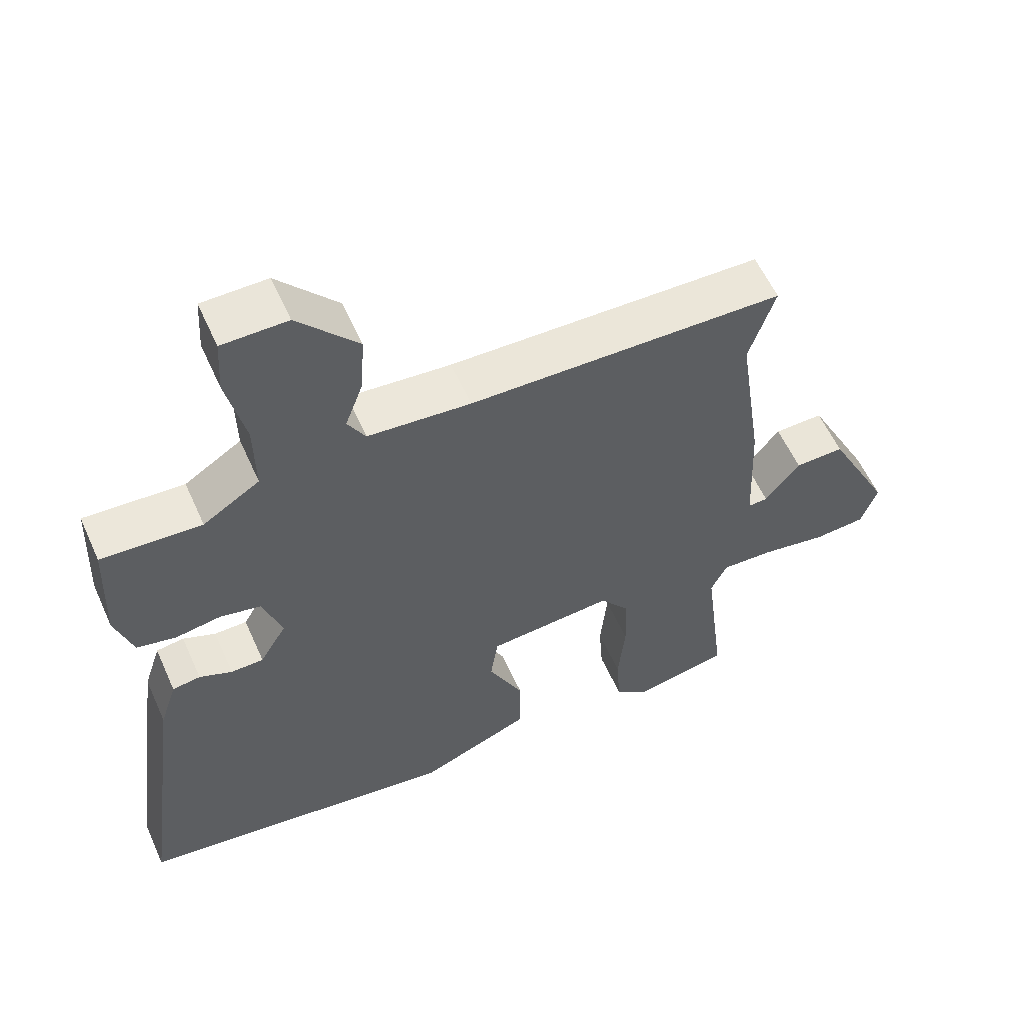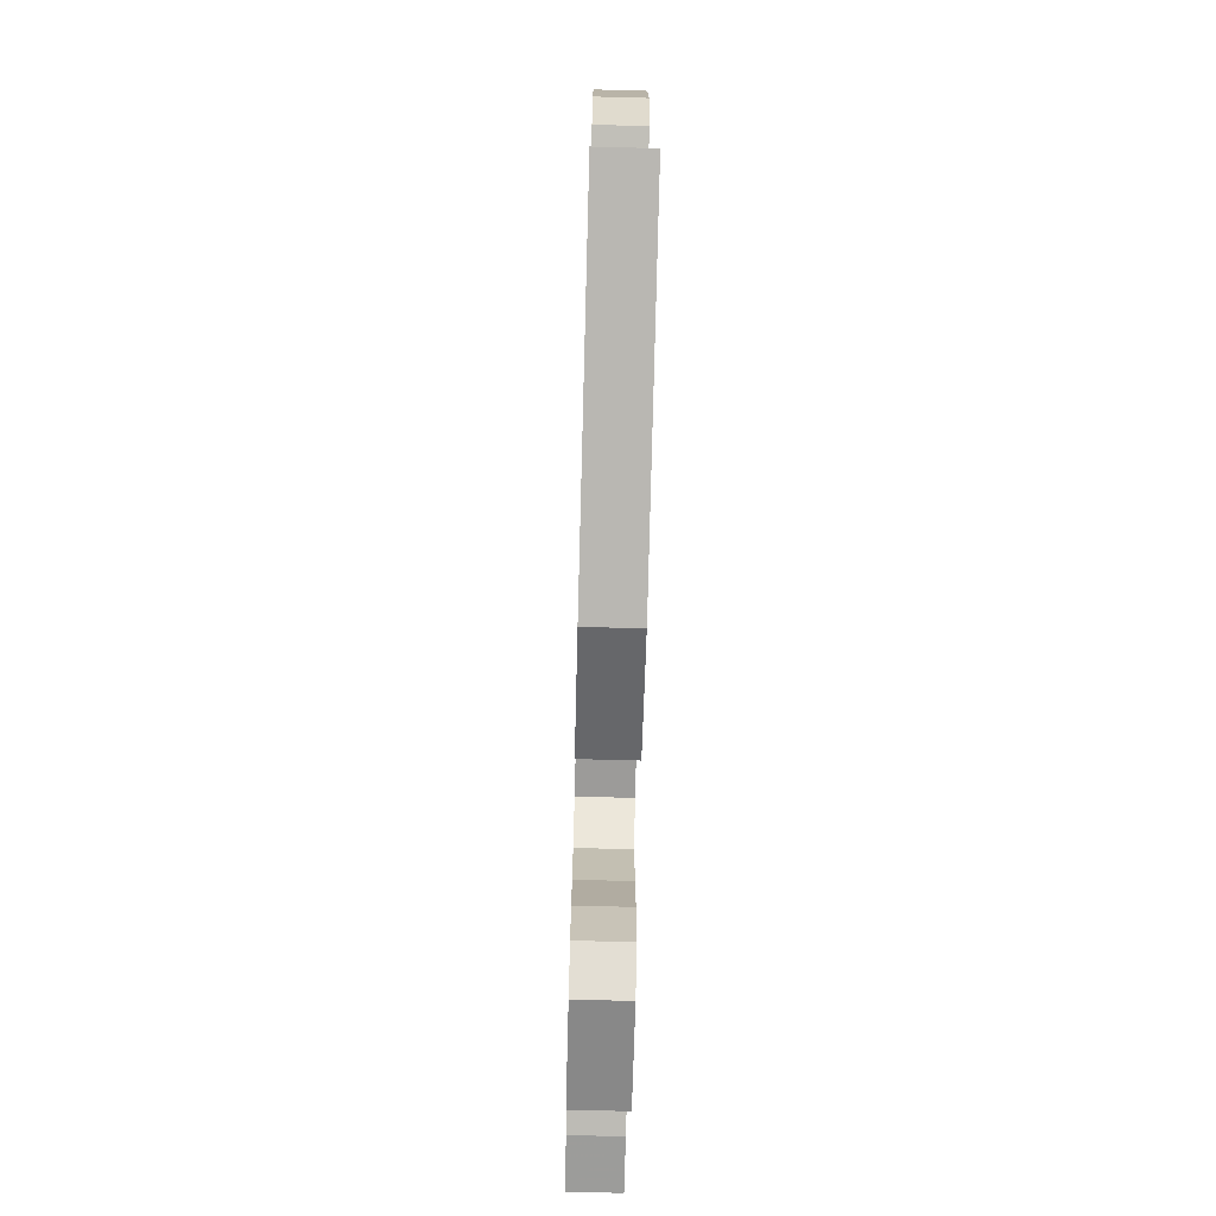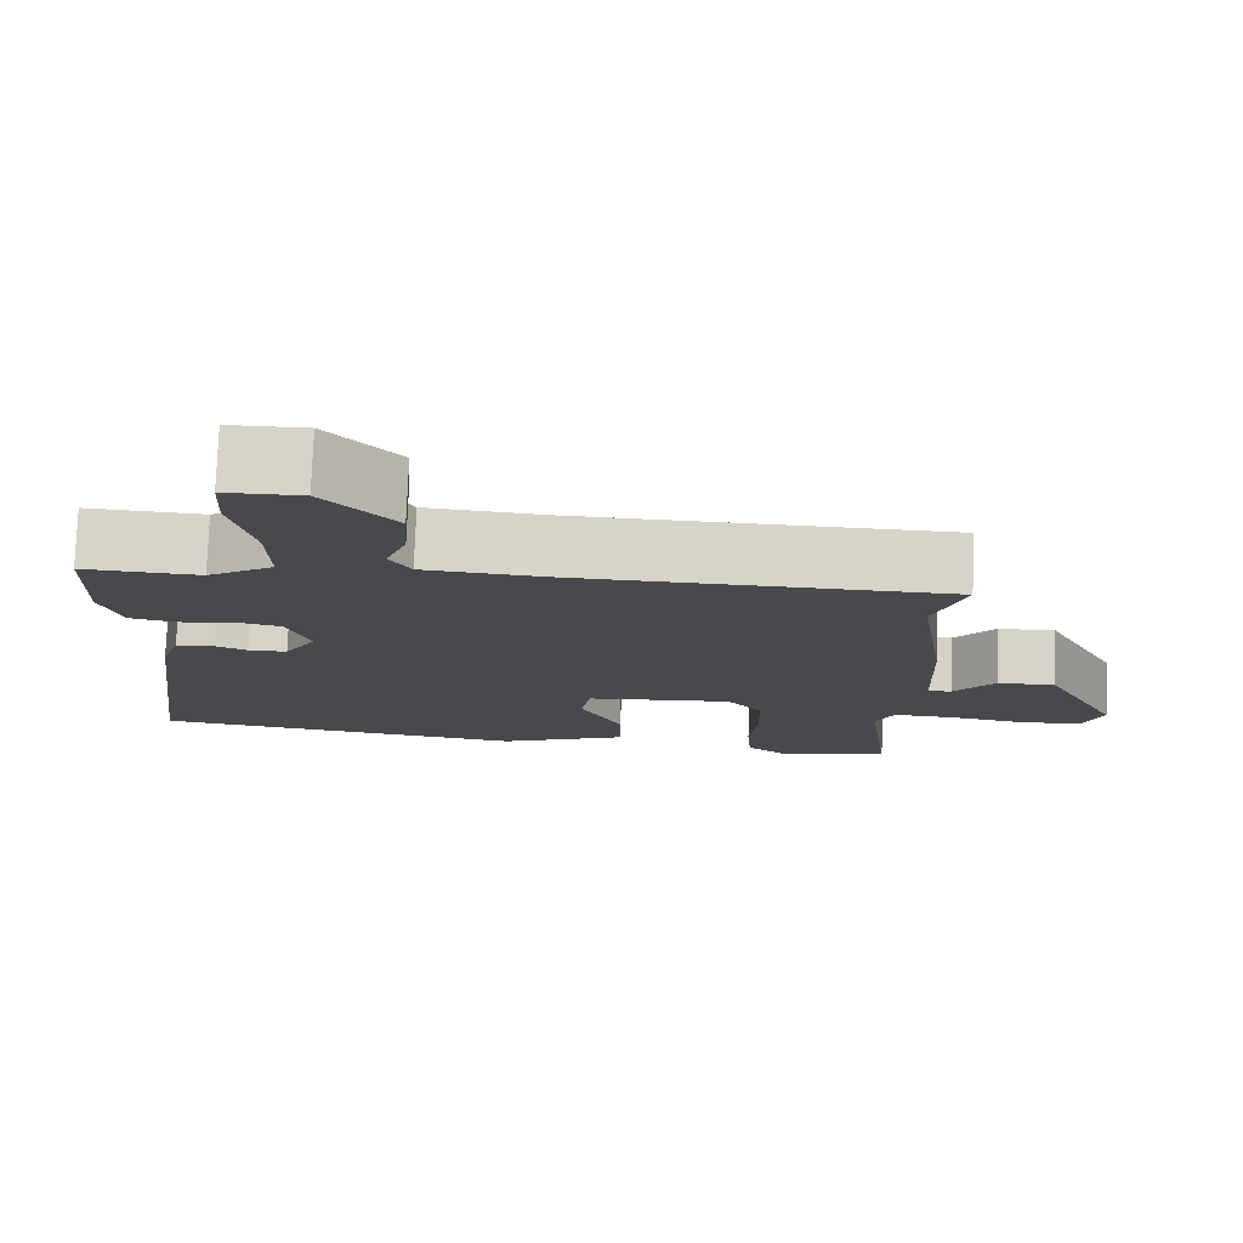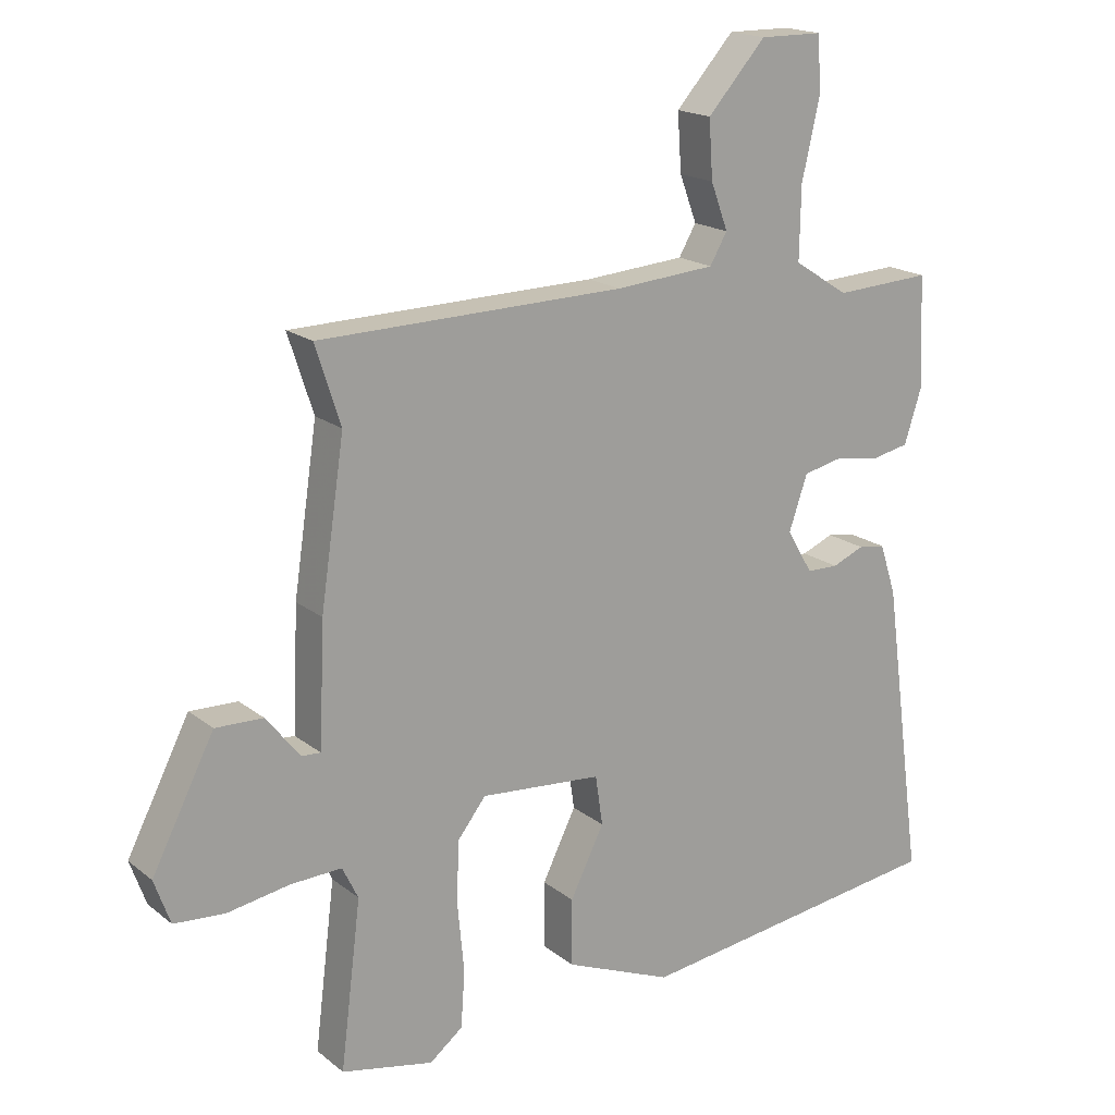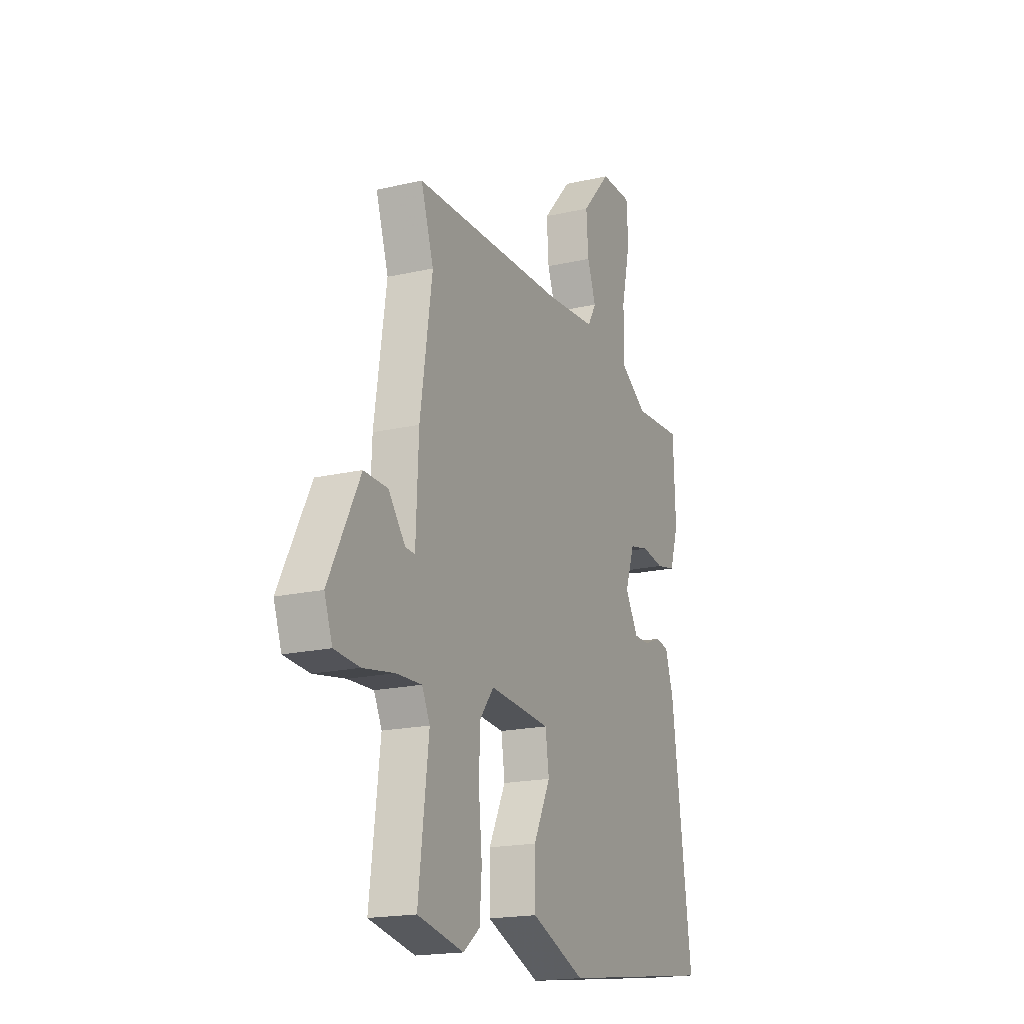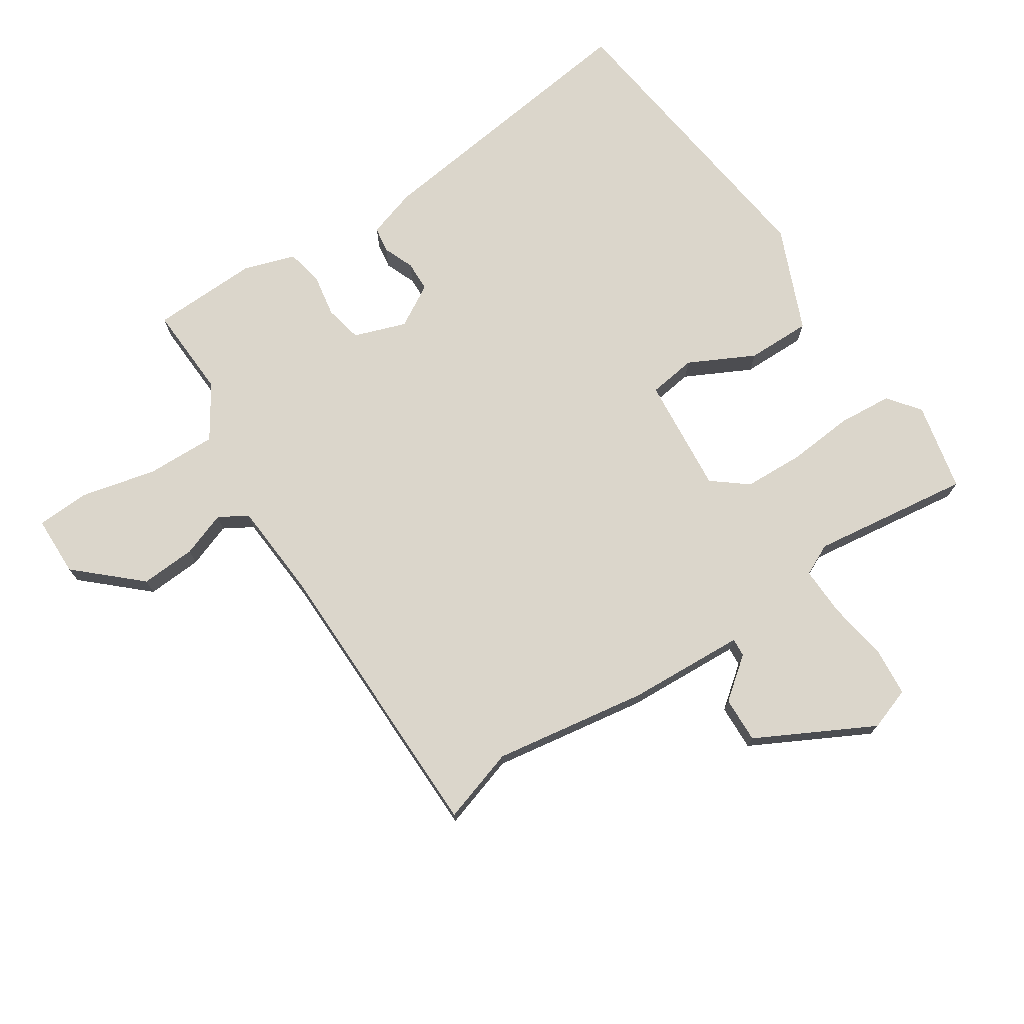
<metadata>
{"format":"obj","ext":"obj","renderer":"f3d","projection":"perspective","resolution":1024,"background":"white","views":[{"elev":57.6,"azim":-24.0,"up":"+Z"},{"elev":-74.5,"azim":-91.5,"up":"+Z"},{"elev":77.5,"azim":2.2,"up":"+Z"},{"elev":18.1,"azim":145.8,"up":"+Z"},{"elev":-18.5,"azim":113.9,"up":"+Z"},{"elev":73.6,"azim":57.2,"up":"+Y"}]}
</metadata>
<code>
v -0.522 0.07 -0.452
v -0.461 0.07 -0.001
v -0.436 0.07 0.076
v -0.395 0.07 0.082
v -0.347 0.07 0.062
v -0.299 0.07 0.063
v -0.26 0.07 0.129
v -0.288 0.07 0.211
v -0.347 0.07 0.224
v -0.414 0.07 0.213
v -0.472 0.07 0.225
v -0.498 0.07 0.306
v -0.491 0.07 0.474
v -0.345 0.07 0.466
v -0.262 0.07 0.519
v -0.264 0.07 0.629
v -0.291 0.07 0.748
v -0.286 0.07 0.831
v -0.191 0.07 0.832
v -0.103 0.07 0.734
v -0.109 0.07 0.647
v -0.135 0.07 0.577
v -0.109 0.07 0.532
v 0.042 0.07 0.52
v 0.504 0.07 0.511
v 0.466 0.07 0.394
v 0.502 0.07 0.151
v 0.51 0.07 -0.033
v 0.539 0.07 -0.031
v 0.59 0.07 0.033
v 0.662 0.07 0.035
v 0.756 0.07 -0.149
v 0.732 0.07 -0.216
v 0.656 0.07 -0.222
v 0.561 0.07 -0.206
v 0.484 0.07 -0.203
v 0.46 0.07 -0.252
v 0.491 0.07 -0.502
v 0.352 0.07 -0.531
v 0.302 0.07 -0.492
v 0.296 0.07 -0.407
v 0.306 0.07 -0.303
v 0.303 0.07 -0.209
v 0.26 0.07 -0.154
v 0.076 0.07 -0.169
v 0.065 0.07 -0.244
v 0.116 0.07 -0.347
v 0.116 0.07 -0.448
v -0.047 0.07 -0.515
v -0.522 0 -0.452
v -0.461 0 -0.001
v -0.436 0 0.076
v -0.395 0 0.082
v -0.347 0 0.062
v -0.299 0 0.063
v -0.26 0 0.129
v -0.288 0 0.211
v -0.347 0 0.224
v -0.414 0 0.213
v -0.472 0 0.225
v -0.498 0 0.306
v -0.491 0 0.474
v -0.345 0 0.466
v -0.262 0 0.519
v -0.264 0 0.629
v -0.291 0 0.748
v -0.286 0 0.831
v -0.191 0 0.832
v -0.103 0 0.734
v -0.109 0 0.647
v -0.135 0 0.577
v -0.109 0 0.532
v 0.042 0 0.52
v 0.504 0 0.511
v 0.466 0 0.394
v 0.502 0 0.151
v 0.51 0 -0.033
v 0.539 0 -0.031
v 0.59 0 0.033
v 0.662 0 0.035
v 0.756 0 -0.149
v 0.732 0 -0.216
v 0.656 0 -0.222
v 0.561 0 -0.206
v 0.484 0 -0.203
v 0.46 0 -0.252
v 0.491 0 -0.502
v 0.352 0 -0.531
v 0.302 0 -0.492
v 0.296 0 -0.407
v 0.306 0 -0.303
v 0.303 0 -0.209
v 0.26 0 -0.154
v 0.076 0 -0.169
v 0.065 0 -0.244
v 0.116 0 -0.347
v 0.116 0 -0.448
v -0.047 0 -0.515
f 3 4 5
f 2 3 5
f 1 2 5
f 49 1 5
f 48 49 5
f 47 48 5
f 46 47 5
f 45 46 5 6
f 44 45 6 7
f 40 41 42
f 39 40 42
f 38 39 42
f 37 38 42
f 36 37 42 43
f 33 34 35
f 32 33 35
f 31 32 35
f 30 31 35
f 29 30 35
f 28 29 35 36
f 36 43 44
f 28 36 44
f 27 28 44
f 26 27 44
f 20 21 22
f 19 20 22
f 18 19 22
f 17 18 22
f 16 17 22
f 15 16 22 23
f 14 15 23 24
f 12 13 14
f 11 12 14
f 10 11 14
f 9 10 14
f 24 25 26
f 14 24 26
f 9 14 26
f 8 9 26
f 7 8 26 44
f 54 53 52
f 54 52 51
f 54 51 50
f 54 50 98
f 54 98 97
f 54 97 96
f 54 96 95
f 55 54 95 94
f 56 55 94 93
f 91 90 89
f 91 89 88
f 91 88 87
f 91 87 86
f 92 91 86 85
f 84 83 82
f 84 82 81
f 84 81 80
f 84 80 79
f 84 79 78
f 85 84 78 77
f 93 92 85
f 93 85 77
f 93 77 76
f 93 76 75
f 71 70 69
f 71 69 68
f 71 68 67
f 71 67 66
f 71 66 65
f 72 71 65 64
f 73 72 64 63
f 63 62 61
f 63 61 60
f 63 60 59
f 63 59 58
f 75 74 73
f 75 73 63
f 75 63 58
f 75 58 57
f 93 75 57 56
f 1 50 51 2
f 2 51 52 3
f 3 52 53 4
f 4 53 54 5
f 5 54 55 6
f 6 55 56 7
f 7 56 57 8
f 8 57 58 9
f 9 58 59 10
f 10 59 60 11
f 11 60 61 12
f 12 61 62 13
f 13 62 63 14
f 14 63 64 15
f 15 64 65 16
f 16 65 66 17
f 17 66 67 18
f 18 67 68 19
f 19 68 69 20
f 20 69 70 21
f 21 70 71 22
f 22 71 72 23
f 23 72 73 24
f 24 73 74 25
f 25 74 75 26
f 26 75 76 27
f 27 76 77 28
f 28 77 78 29
f 29 78 79 30
f 30 79 80 31
f 31 80 81 32
f 32 81 82 33
f 33 82 83 34
f 34 83 84 35
f 35 84 85 36
f 36 85 86 37
f 37 86 87 38
f 38 87 88 39
f 39 88 89 40
f 40 89 90 41
f 41 90 91 42
f 42 91 92 43
f 43 92 93 44
f 44 93 94 45
f 45 94 95 46
f 46 95 96 47
f 47 96 97 48
f 48 97 98 49
f 49 98 50 1

</code>
